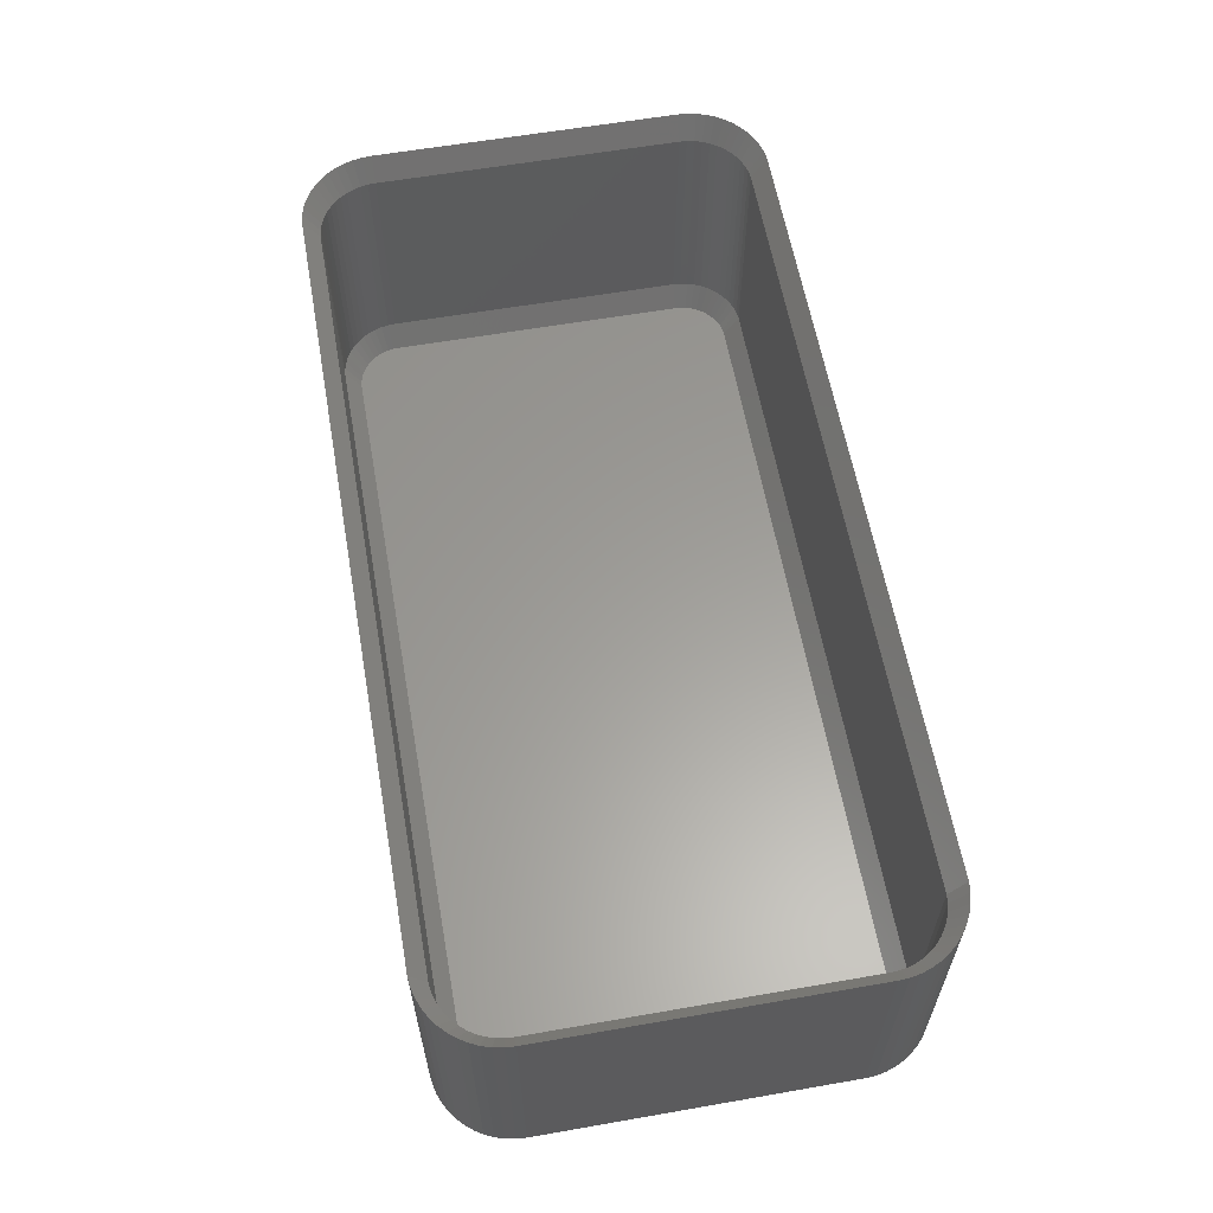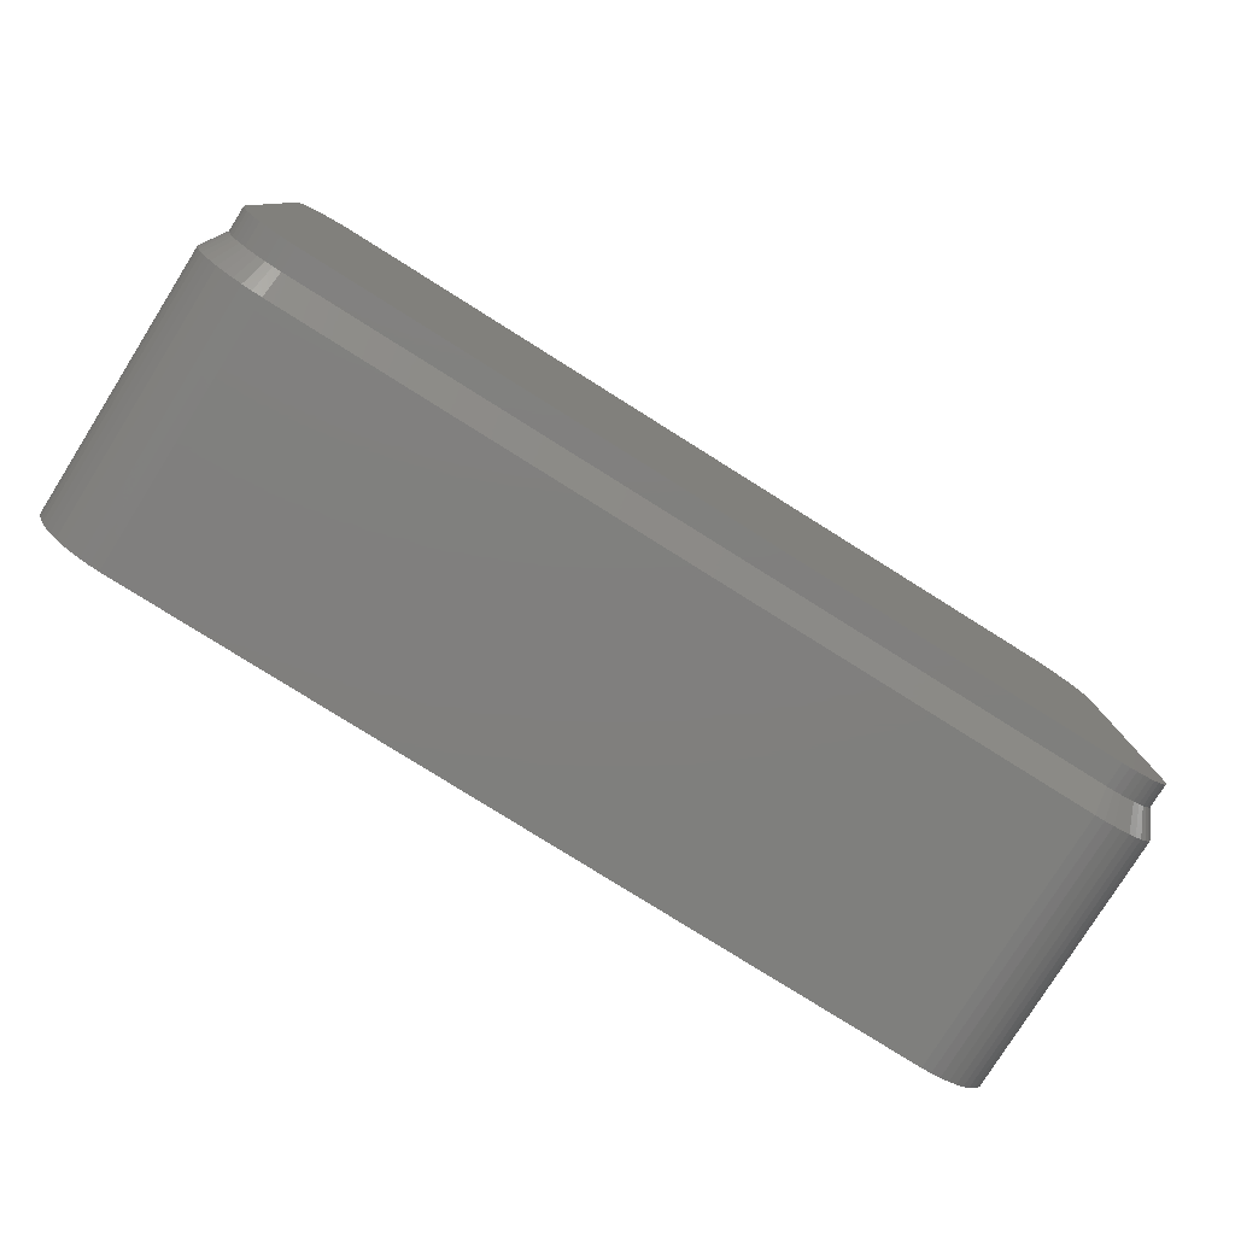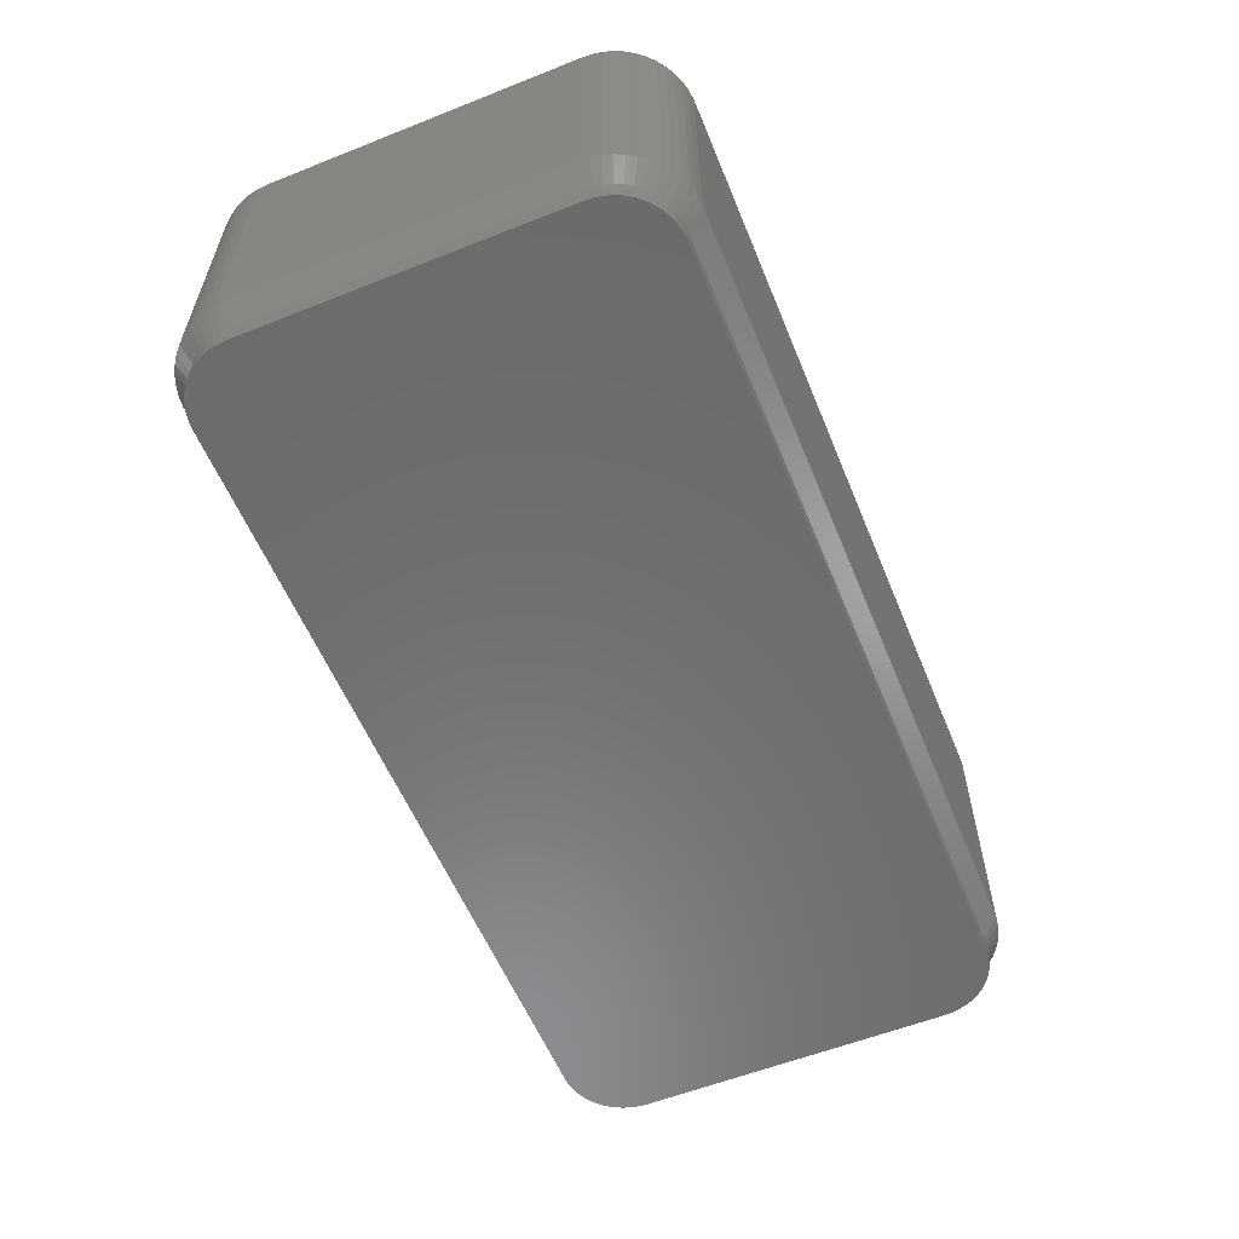
<metadata>
{"format":"stl","ext":"stl","renderer":"f3d","projection":"perspective","resolution":1024,"background":"white","views":[{"elev":60.4,"azim":-100.1,"up":"+Z"},{"elev":-79.4,"azim":147.9,"up":"+Y"},{"elev":-57.9,"azim":112.3,"up":"+Z"}]}
</metadata>
<code>
# stl→obj: 364 verts, 724 faces
v -30 -10 3
v -30 10 19.5
v -30 10 3
v -30 -10 19.5
v 30 10 19.5
v 29.96 10.63 3
v 29.96 10.63 19.5
v 30 10 3
v -25.31 -14.99 3
v 25.31 -14.99 19.5
v -25.31 -14.99 19.5
v 25.31 -14.99 3
v -28.64 -13.42 3
v -28.19 -13.85 19.5
v -28.64 -13.42 19.5
v -28.19 -13.85 3
v 29.96 -10.63 19.5
v 30 -10 3
v 30 -10 19.5
v 29.96 -10.63 3
v 26.55 14.76 3
v 25.94 14.91 19.5
v 26.55 14.76 19.5
v 25.94 14.91 3
v 25.31 14.99 3
v -25.31 14.99 19.5
v 25.31 14.99 19.5
v -25.31 14.99 3
v -29.65 -11.84 3
v -29.84 -11.24 19.5
v -29.84 -11.24 3
v -29.65 -11.84 19.5
v -27.13 -14.52 3
v -26.55 -14.76 19.5
v -27.13 -14.52 19.5
v -26.55 -14.76 3
v 25.94 -14.91 19.5
v 25.94 -14.91 3
v 29.65 -11.84 19.5
v 29.84 -11.24 3
v 29.84 -11.24 19.5
v 29.65 -11.84 3
v 29.84 11.24 19.5
v 29.65 11.84 3
v 29.65 11.84 19.5
v 29.84 11.24 3
v 29.05 12.94 19.5
v 28.64 13.42 3
v 28.64 13.42 19.5
v 29.05 12.94 3
v -29.05 12.94 3
v -28.64 13.42 19.5
v -28.64 13.42 3
v -29.05 12.94 19.5
v -25.94 14.91 3
v -26.55 14.76 19.5
v -25.94 14.91 19.5
v -26.55 14.76 3
v -29.96 -10.63 3
v -29.96 -10.63 19.5
v -29.05 -12.94 19.5
v -29.05 -12.94 3
v -29.38 -12.41 3
v -29.38 -12.41 19.5
v -27.68 -14.22 19.5
v -27.68 -14.22 3
v -25.94 -14.91 19.5
v -25.94 -14.91 3
v 28.64 -13.42 19.5
v 29.05 -12.94 3
v 29.05 -12.94 19.5
v 28.64 -13.42 3
v 29.38 12.41 19.5
v 29.38 12.41 3
v 28.19 13.85 19.5
v 28.19 13.85 3
v -29.96 10.63 19.5
v -29.96 10.63 3
v -29.84 11.24 19.5
v -29.84 11.24 3
v -28.19 13.85 3
v -28.19 13.85 19.5
v -27.13 14.52 19.5
v -27.13 14.52 3
v 26.55 -14.76 3
v 27.13 -14.52 19.5
v 26.55 -14.76 19.5
v 27.13 -14.52 3
v 29.38 -12.41 3
v 29.38 -12.41 19.5
v 27.13 14.52 3
v 27.13 14.52 19.5
v 27.68 14.22 3
v 27.68 14.22 19.5
v -29.65 11.84 3
v -29.38 12.41 19.5
v -29.38 12.41 3
v -29.65 11.84 19.5
v -27.68 14.22 3
v -27.68 14.22 19.5
v 28.19 -13.85 3
v 28.19 -13.85 19.5
v 27.68 -14.22 19.5
v 27.68 -14.22 3
v -29 -10 0
v -29 10 1.5
v -29 10 0
v -29 -10 1.5
v -28.97 -10.5 0
v -28.97 -10.5 1.5
v 28.24 12.35 1.5
v 27.92 12.74 0
v 27.92 12.74 1.5
v 28.24 12.35 0
v -28.97 10.5 1.5
v -28.97 10.5 0
v 28.24 -12.35 1.5
v 28.51 -11.93 0
v 28.51 -11.93 1.5
v 28.24 -12.35 0
v -26.24 13.8 0
v -26.7 13.62 1.5
v -26.24 13.8 1.5
v -26.7 13.62 0
v -25.25 -13.99 0
v 25.25 -13.99 1.5
v -25.25 -13.99 1.5
v 25.25 -13.99 0
v 28.97 -10.5 1.5
v 29 -10 0
v 29 -10 1.5
v 28.97 -10.5 0
v 27.14 13.38 0
v 26.7 13.62 1.5
v 27.14 13.38 1.5
v 26.7 13.62 0
v 29 10 0
v 29 10 1.5
v -25.75 13.93 0
v -25.75 13.93 1.5
v 25.25 13.99 0
v -25.25 13.99 1.5
v 25.25 13.99 1.5
v -25.25 13.99 0
v -26.7 -13.62 0
v -26.24 -13.8 1.5
v -26.7 -13.62 1.5
v -26.24 -13.8 0
v 28.87 10.99 1.5
v 28.72 11.47 0
v 28.72 11.47 1.5
v 28.87 10.99 0
v 25.75 13.93 0
v 25.75 13.93 1.5
v -28.87 10.99 0
v -28.72 11.47 1.5
v -28.72 11.47 0
v -28.87 10.99 1.5
v -27.14 13.38 0
v -27.55 13.08 1.5
v -27.14 13.38 1.5
v -27.55 13.08 0
v -28.51 11.93 1.5
v -28.51 11.93 0
v -27.92 12.74 1.5
v -27.92 12.74 0
v 28.87 -10.99 0
v 28.72 -11.47 0
v 28.97 10.5 0
v 27.92 -12.74 0
v 28.51 11.93 0
v 27.55 -13.08 0
v 27.14 -13.38 0
v 26.7 -13.62 0
v 27.55 13.08 0
v 26.24 -13.8 0
v 25.75 -13.93 0
v 26.24 13.8 0
v -25.75 -13.93 0
v -27.14 -13.38 0
v -27.55 -13.08 0
v -27.92 -12.74 0
v -28.24 -12.35 0
v -28.51 -11.93 0
v -28.72 -11.47 0
v -28.24 12.35 0
v -28.87 -10.99 0
v -28.87 -10.99 1.5
v -28.72 -11.47 1.5
v -28.24 -12.35 1.5
v -27.92 -12.74 1.5
v -28.51 -11.93 1.5
v -25.75 -13.93 1.5
v -27.14 -13.38 1.5
v -27.55 -13.08 1.5
v 25.75 -13.93 1.5
v 28.87 -10.99 1.5
v 27.92 -12.74 1.5
v 26.7 -13.62 1.5
v 26.24 -13.8 1.5
v 28.97 10.5 1.5
v 28.51 11.93 1.5
v 26.24 13.8 1.5
v -28.24 12.35 1.5
v 27.55 -13.08 1.5
v 27.14 -13.38 1.5
v 28.72 -11.47 1.5
v 27.55 13.08 1.5
v -29 -10 18
v -29 10 3
v -29 10 18
v -29 -10 3
v -28.51 11.93 18
v -28.24 12.35 3
v -28.24 12.35 18
v -28.51 11.93 3
v 29 10 3
v 28.97 10.5 18
v 28.97 10.5 3
v 29 10 18
v 26.24 13.8 3
v 26.7 13.62 18
v 26.24 13.8 18
v 26.7 13.62 3
v 25.25 -13.99 3
v -25.25 -13.99 18
v 25.25 -13.99 18
v -25.25 -13.99 3
v -27.55 -13.08 3
v -27.92 -12.74 18
v -27.55 -13.08 18
v -27.92 -12.74 3
v 28.97 -10.5 3
v 29 -10 18
v 29 -10 3
v 28.97 -10.5 18
v 27.92 -12.74 3
v 28.24 -12.35 18
v 28.24 -12.35 3
v 27.92 -12.74 18
v 25.75 13.93 3
v 25.75 13.93 18
v -25.25 13.99 3
v 25.25 13.99 18
v -25.25 13.99 18
v 25.25 13.99 3
v -27.55 13.08 3
v -27.14 13.38 18
v -27.55 13.08 18
v -27.14 13.38 3
v -28.72 -11.47 18
v -28.87 -10.99 3
v -28.87 -10.99 18
v -28.72 -11.47 3
v -26.24 -13.8 3
v -26.7 -13.62 18
v -26.24 -13.8 18
v -26.7 -13.62 3
v 25.75 -13.93 3
v 25.75 -13.93 18
v 28.87 -10.99 3
v 28.87 -10.99 18
v 28.87 10.99 3
v 28.72 11.47 18
v 28.72 11.47 3
v 28.87 10.99 18
v 28.24 12.35 3
v 27.92 12.74 18
v 27.92 12.74 3
v 28.24 12.35 18
v 27.14 13.38 18
v 27.14 13.38 3
v -26.24 13.8 3
v -25.75 13.93 18
v -26.24 13.8 18
v -25.75 13.93 3
v -28.97 -10.5 18
v -28.97 -10.5 3
v -28.24 -12.35 3
v -28.24 -12.35 18
v -28.51 -11.93 18
v -28.51 -11.93 3
v -27.14 -13.38 18
v -27.14 -13.38 3
v -25.75 -13.93 3
v -25.75 -13.93 18
v 28.51 -11.93 18
v 28.51 -11.93 3
v 28.51 11.93 3
v 28.51 11.93 18
v 27.55 13.08 18
v 27.55 13.08 3
v -28.72 11.47 18
v -28.72 11.47 3
v -28.87 10.99 18
v -28.87 10.99 3
v -27.92 12.74 3
v -27.92 12.74 18
v 28.72 -11.47 3
v 28.72 -11.47 18
v 26.7 -13.62 3
v 26.24 -13.8 18
v 26.7 -13.62 18
v 26.24 -13.8 3
v 27.55 -13.08 3
v 27.14 -13.38 18
v 27.55 -13.08 18
v 27.14 -13.38 3
v -28.97 10.5 3
v -28.97 10.5 18
v -26.7 13.62 18
v -26.7 13.62 3
v -28 10 1.5
v -28 -10 1.5
v -27.91 10.75 1.5
v -25.19 12.99 1.5
v 25.19 12.99 1.5
v -25.93 12.85 1.5
v -27.79 11.1 1.5
v 26.28 12.71 1.5
v 25.93 12.85 1.5
v -27.43 11.76 1.5
v -27.19 12.05 1.5
v 28 10 1.5
v 27.98 10.38 1.5
v 28 -10 1.5
v 27.91 10.75 1.5
v 25.19 -12.99 1.5
v 27.79 11.1 1.5
v 27.98 -10.38 1.5
v 27.63 11.45 1.5
v 27.91 -10.75 1.5
v 27.43 11.76 1.5
v 27.79 -11.1 1.5
v 27.19 12.05 1.5
v 27.63 -11.45 1.5
v 26.91 12.31 1.5
v 27.43 -11.76 1.5
v 26.61 12.53 1.5
v 27.19 -12.05 1.5
v 26.91 -12.31 1.5
v 26.61 -12.53 1.5
v 25.56 12.95 1.5
v 26.28 -12.71 1.5
v 25.93 -12.85 1.5
v 25.56 -12.95 1.5
v -25.19 -12.99 1.5
v -25.56 12.95 1.5
v -26.28 12.71 1.5
v -25.56 -12.95 1.5
v -26.61 12.53 1.5
v -25.93 -12.85 1.5
v -26.91 12.31 1.5
v -26.28 -12.71 1.5
v -26.61 -12.53 1.5
v -26.91 -12.31 1.5
v -27.63 11.45 1.5
v -27.19 -12.05 1.5
v -27.43 -11.76 1.5
v -27.63 -11.45 1.5
v -27.98 10.38 1.5
v -27.79 -11.1 1.5
v -27.91 -10.75 1.5
v -27.98 -10.38 1.5
f 1 2 3
f 2 1 4
f 5 6 7
f 6 5 8
f 9 10 11
f 10 9 12
f 13 14 15
f 14 13 16
f 17 18 19
f 18 17 20
f 21 22 23
f 22 21 24
f 19 8 5
f 8 19 18
f 25 26 27
f 26 25 28
f 29 30 31
f 30 29 32
f 33 34 35
f 34 33 36
f 12 37 10
f 37 12 38
f 39 40 41
f 40 39 42
f 43 44 45
f 44 43 46
f 47 48 49
f 48 47 50
f 24 27 22
f 27 24 25
f 51 52 53
f 52 51 54
f 55 56 57
f 56 55 58
f 59 4 1
f 4 59 60
f 31 60 59
f 60 31 30
f 13 61 62
f 61 13 15
f 63 32 29
f 32 63 64
f 16 65 14
f 65 16 66
f 36 67 34
f 67 36 68
f 68 11 67
f 11 68 9
f 41 20 17
f 20 41 40
f 69 70 71
f 70 69 72
f 7 46 43
f 46 7 6
f 73 50 47
f 50 73 74
f 45 74 73
f 74 45 44
f 48 75 49
f 75 48 76
f 3 77 78
f 77 3 2
f 78 79 80
f 79 78 77
f 81 52 82
f 52 81 53
f 58 83 56
f 83 58 84
f 28 57 26
f 57 28 55
f 62 64 63
f 64 62 61
f 66 35 65
f 35 66 33
f 85 86 87
f 86 85 88
f 71 89 90
f 89 71 70
f 91 23 92
f 23 91 21
f 93 92 94
f 92 93 91
f 95 96 97
f 96 95 98
f 97 54 51
f 54 97 96
f 99 82 100
f 82 99 81
f 38 87 37
f 87 38 85
f 101 69 102
f 69 101 72
f 88 103 86
f 103 88 104
f 90 42 39
f 42 90 89
f 76 94 75
f 94 76 93
f 80 98 95
f 98 80 79
f 84 100 83
f 100 84 99
f 104 102 103
f 102 104 101
f 105 106 107
f 106 105 108
f 109 108 105
f 108 109 110
f 111 112 113
f 112 111 114
f 107 115 116
f 115 107 106
f 117 118 119
f 118 117 120
f 121 122 123
f 122 121 124
f 125 126 127
f 126 125 128
f 129 130 131
f 130 129 132
f 133 134 135
f 134 133 136
f 131 137 138
f 137 131 130
f 139 123 140
f 123 139 121
f 141 142 143
f 142 141 144
f 145 146 147
f 146 145 148
f 149 150 151
f 150 149 152
f 153 143 154
f 143 153 141
f 155 156 157
f 156 155 158
f 159 160 161
f 160 159 162
f 157 163 164
f 163 157 156
f 162 165 160
f 165 162 166
f 128 130 132
f 130 128 137
f 128 132 167
f 141 137 128
f 128 167 168
f 137 141 169
f 128 168 118
f 169 141 152
f 128 118 120
f 152 141 150
f 128 120 170
f 150 141 171
f 128 170 172
f 171 141 114
f 128 172 173
f 114 141 112
f 128 173 174
f 112 141 175
f 128 174 176
f 175 141 133
f 128 176 177
f 133 141 136
f 136 141 178
f 178 141 153
f 125 141 128
f 125 144 141
f 105 125 179
f 125 105 144
f 105 179 148
f 107 144 105
f 105 148 145
f 144 107 139
f 105 145 180
f 139 107 121
f 105 180 181
f 121 107 124
f 105 181 182
f 124 107 159
f 105 182 183
f 159 107 162
f 105 183 184
f 162 107 166
f 105 184 185
f 166 107 186
f 105 185 187
f 186 107 164
f 105 187 109
f 164 107 157
f 157 107 155
f 155 107 116
f 185 188 187
f 188 185 189
f 182 190 183
f 190 182 191
f 184 189 185
f 189 184 192
f 148 193 146
f 193 148 179
f 180 147 194
f 147 180 145
f 182 195 191
f 195 182 181
f 128 196 126
f 196 128 177
f 197 132 129
f 132 197 167
f 198 120 117
f 120 198 170
f 176 199 200
f 199 176 174
f 201 152 149
f 152 201 169
f 138 169 201
f 169 138 137
f 202 114 111
f 114 202 171
f 151 171 202
f 171 151 150
f 136 203 134
f 203 136 178
f 144 140 142
f 140 144 139
f 116 158 155
f 158 116 115
f 124 161 122
f 161 124 159
f 186 165 166
f 165 186 204
f 187 110 109
f 110 187 188
f 183 192 184
f 192 183 190
f 179 127 193
f 127 179 125
f 181 194 195
f 194 181 180
f 173 205 206
f 205 173 172
f 119 168 207
f 168 119 118
f 207 167 197
f 167 207 168
f 174 206 199
f 206 174 173
f 177 200 196
f 200 177 176
f 175 135 208
f 135 175 133
f 112 208 113
f 208 112 175
f 178 154 203
f 154 178 153
f 164 204 186
f 204 164 163
f 172 198 205
f 198 172 170
f 108 3 106
f 3 108 1
f 154 143 25
f 143 28 25
f 28 143 142
f 59 1 108
f 104 88 206
f 154 25 24
f 142 140 28
f 106 3 78
f 203 24 21
f 106 78 115
f 158 78 80
f 110 59 108
f 9 193 127
f 46 151 44
f 161 99 84
f 163 97 51
f 127 12 9
f 12 127 126
f 88 200 199
f 16 13 191
f 161 81 99
f 156 80 95
f 156 95 97
f 6 149 46
f 101 206 205
f 20 131 18
f 20 129 131
f 138 201 6
f 8 138 6
f 12 126 196
f 85 200 88
f 38 12 196
f 88 199 206
f 31 59 188
f 36 33 146
f 134 203 91
f 91 203 21
f 48 113 76
f 149 151 46
f 122 84 123
f 140 55 28
f 165 53 81
f 204 51 53
f 204 53 165
f 123 84 58
f 122 161 84
f 158 80 156
f 104 206 101
f 70 119 89
f 101 198 72
f 18 138 8
f 138 18 131
f 38 196 200
f 85 38 200
f 188 59 110
f 63 29 189
f 189 31 188
f 9 68 193
f 195 16 191
f 203 154 24
f 76 135 93
f 135 91 93
f 135 134 91
f 111 113 48
f 202 111 50
f 208 135 76
f 113 208 76
f 50 111 48
f 123 58 55
f 140 123 55
f 160 81 161
f 163 51 204
f 115 78 158
f 101 205 198
f 40 207 197
f 42 207 40
f 72 198 117
f 190 62 192
f 146 33 147
f 33 194 147
f 194 16 195
f 201 149 6
f 44 151 74
f 74 202 50
f 165 81 160
f 156 97 163
f 72 117 70
f 89 207 42
f 70 117 119
f 20 197 129
f 40 197 20
f 29 31 189
f 62 63 192
f 192 63 189
f 191 13 190
f 13 62 190
f 68 146 193
f 68 36 146
f 33 66 194
f 66 16 194
f 151 202 74
f 89 119 207
f 209 210 211
f 210 209 212
f 213 214 215
f 214 213 216
f 217 218 219
f 218 217 220
f 221 222 223
f 222 221 224
f 225 226 227
f 226 225 228
f 229 230 231
f 230 229 232
f 233 234 235
f 234 233 236
f 237 238 239
f 238 237 240
f 241 223 242
f 223 241 221
f 235 220 217
f 220 235 234
f 243 244 245
f 244 243 246
f 247 248 249
f 248 247 250
f 251 252 253
f 252 251 254
f 255 256 257
f 256 255 258
f 259 227 260
f 227 259 225
f 261 236 233
f 236 261 262
f 263 264 265
f 264 263 266
f 267 268 269
f 268 267 270
f 224 271 222
f 271 224 272
f 246 242 244
f 242 246 241
f 273 274 275
f 274 273 276
f 277 212 209
f 212 277 278
f 253 278 277
f 278 253 252
f 230 279 280
f 279 230 232
f 281 254 251
f 254 281 282
f 258 283 256
f 283 258 284
f 285 257 286
f 257 285 255
f 228 286 226
f 286 228 285
f 239 287 288
f 287 239 238
f 219 266 263
f 266 219 218
f 289 270 267
f 270 289 290
f 265 290 289
f 290 265 264
f 272 291 271
f 291 272 292
f 292 268 291
f 268 292 269
f 276 245 274
f 245 276 243
f 293 216 213
f 216 293 294
f 295 294 293
f 294 295 296
f 215 297 298
f 297 215 214
f 297 249 298
f 249 297 247
f 280 282 281
f 282 280 279
f 284 231 283
f 231 284 229
f 299 262 261
f 262 299 300
f 301 302 303
f 302 301 304
f 305 306 307
f 306 305 308
f 308 303 306
f 303 308 301
f 288 300 299
f 300 288 287
f 211 309 310
f 309 211 210
f 310 296 295
f 296 310 309
f 250 311 248
f 311 250 312
f 312 275 311
f 275 312 273
f 304 260 302
f 260 304 259
f 237 307 240
f 307 237 305
f 293 96 98
f 245 27 26
f 27 245 244
f 211 77 2
f 227 11 10
f 11 227 226
f 86 306 303
f 222 92 223
f 245 26 274
f 295 293 79
f 4 211 2
f 211 4 209
f 220 7 218
f 268 75 291
f 266 43 264
f 17 19 234
f 87 86 302
f 14 230 15
f 275 57 56
f 274 26 57
f 248 83 100
f 295 79 77
f 293 98 79
f 293 213 96
f 5 7 220
f 17 234 236
f 71 287 238
f 103 102 306
f 86 303 302
f 37 302 260
f 35 256 283
f 64 251 32
f 32 251 30
f 253 277 60
f 45 73 264
f 223 23 22
f 49 75 268
f 274 57 275
f 311 83 248
f 248 100 82
f 298 249 82
f 215 52 54
f 215 298 52
f 310 295 77
f 234 5 220
f 5 234 19
f 102 69 240
f 103 306 86
f 37 260 10
f 10 260 227
f 87 302 37
f 34 257 35
f 67 257 34
f 11 226 286
f 15 280 61
f 281 251 64
f 251 253 30
f 30 253 60
f 60 209 4
f 277 209 60
f 43 45 264
f 7 43 266
f 218 7 266
f 270 49 268
f 47 49 270
f 75 94 271
f 271 92 222
f 223 22 242
f 311 275 83
f 275 56 83
f 298 82 52
f 213 215 54
f 213 54 96
f 211 310 77
f 17 236 262
f 69 238 240
f 69 71 238
f 102 240 307
f 102 307 306
f 257 256 35
f 65 283 14
f 35 283 65
f 283 231 14
f 231 230 14
f 67 286 257
f 11 286 67
f 230 280 15
f 73 47 290
f 264 73 290
f 291 75 271
f 92 23 223
f 242 27 244
f 242 22 27
f 249 248 82
f 41 262 300
f 71 90 287
f 39 41 300
f 41 17 262
f 280 281 61
f 61 281 64
f 290 47 270
f 271 94 92
f 90 39 300
f 90 300 287
f 212 313 210
f 313 212 314
f 315 294 296
f 316 246 243
f 246 316 317
f 318 276 273
f 315 319 294
f 320 224 321
f 315 296 309
f 322 323 214
f 317 324 325
f 324 317 326
f 317 325 327
f 328 326 317
f 317 327 329
f 326 328 330
f 317 329 331
f 330 328 332
f 317 331 333
f 332 328 334
f 317 333 335
f 334 328 336
f 317 335 337
f 336 328 338
f 317 337 339
f 338 328 340
f 317 339 320
f 340 328 341
f 317 320 321
f 341 328 342
f 317 321 343
f 342 328 344
f 344 328 345
f 345 328 346
f 316 328 317
f 316 347 328
f 313 316 348
f 316 313 347
f 313 348 318
f 314 347 313
f 313 318 349
f 347 314 350
f 313 349 351
f 350 314 352
f 313 351 353
f 352 314 354
f 313 353 323
f 354 314 355
f 313 323 322
f 355 314 356
f 313 322 357
f 356 314 358
f 313 357 319
f 358 314 359
f 313 319 315
f 359 314 360
f 313 315 361
f 360 314 362
f 362 314 363
f 363 314 364
f 339 224 320
f 313 309 210
f 318 273 312
f 348 243 276
f 243 348 316
f 323 353 297
f 323 297 214
f 319 357 294
f 357 214 216
f 364 314 278
f 278 314 212
f 343 246 317
f 246 343 241
f 321 221 241
f 272 224 339
f 328 228 225
f 228 328 347
f 304 301 345
f 301 342 344
f 313 361 309
f 361 315 309
f 349 318 312
f 353 351 250
f 357 322 214
f 357 216 294
f 255 352 258
f 321 241 343
f 224 221 321
f 292 272 337
f 304 345 259
f 237 239 340
f 348 276 318
f 353 250 247
f 353 247 297
f 351 312 250
f 351 349 312
f 252 363 278
f 359 360 279
f 352 354 258
f 229 356 232
f 362 363 254
f 363 364 278
f 326 217 324
f 217 326 235
f 285 352 255
f 305 237 341
f 237 340 341
f 279 360 282
f 360 362 254
f 355 356 284
f 282 360 254
f 289 267 331
f 261 233 332
f 285 350 352
f 350 228 347
f 228 350 285
f 301 344 345
f 308 341 342
f 301 308 342
f 308 305 341
f 356 358 232
f 284 356 229
f 354 355 258
f 254 363 252
f 337 272 339
f 269 292 337
f 217 219 324
f 219 263 327
f 239 288 336
f 299 261 332
f 259 345 346
f 346 225 259
f 225 346 328
f 232 358 279
f 358 359 279
f 258 355 284
f 263 265 327
f 335 269 337
f 333 267 335
f 327 265 329
f 325 219 327
f 324 219 325
f 288 299 336
f 239 336 338
f 239 338 340
f 299 332 334
f 233 235 326
f 267 269 335
f 329 265 331
f 265 289 331
f 299 334 336
f 233 326 330
f 233 330 332
f 331 267 333

</code>
